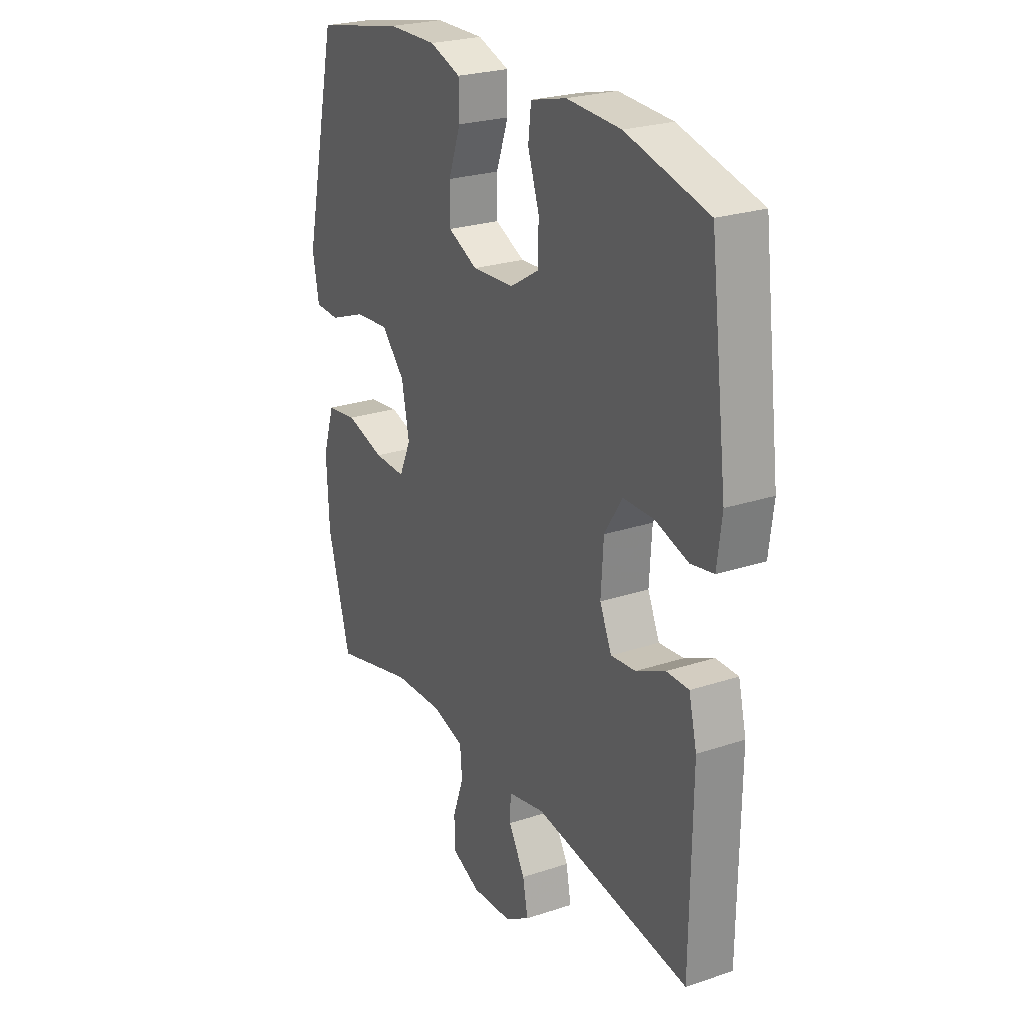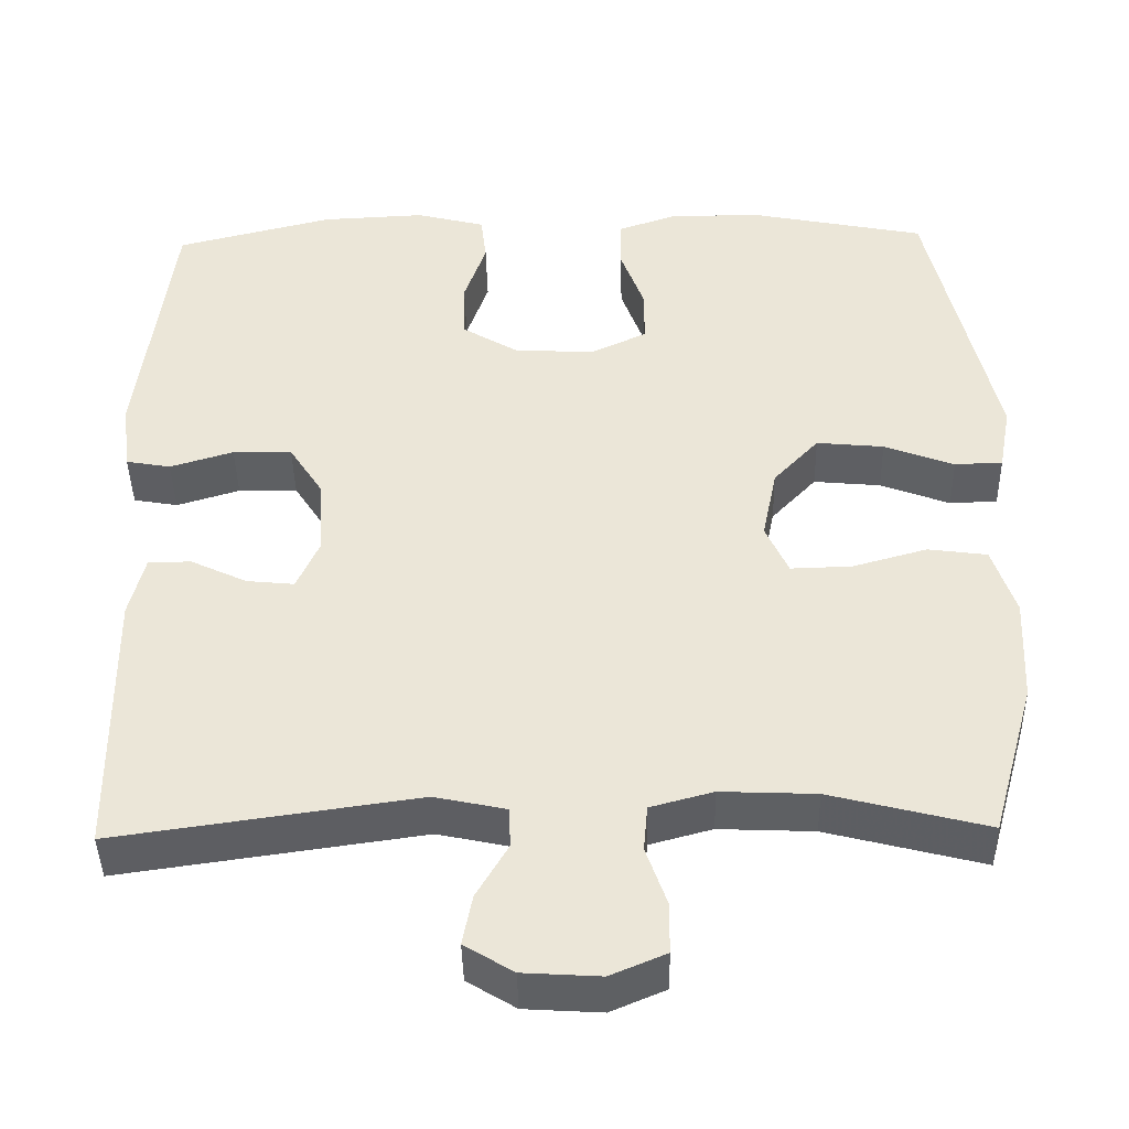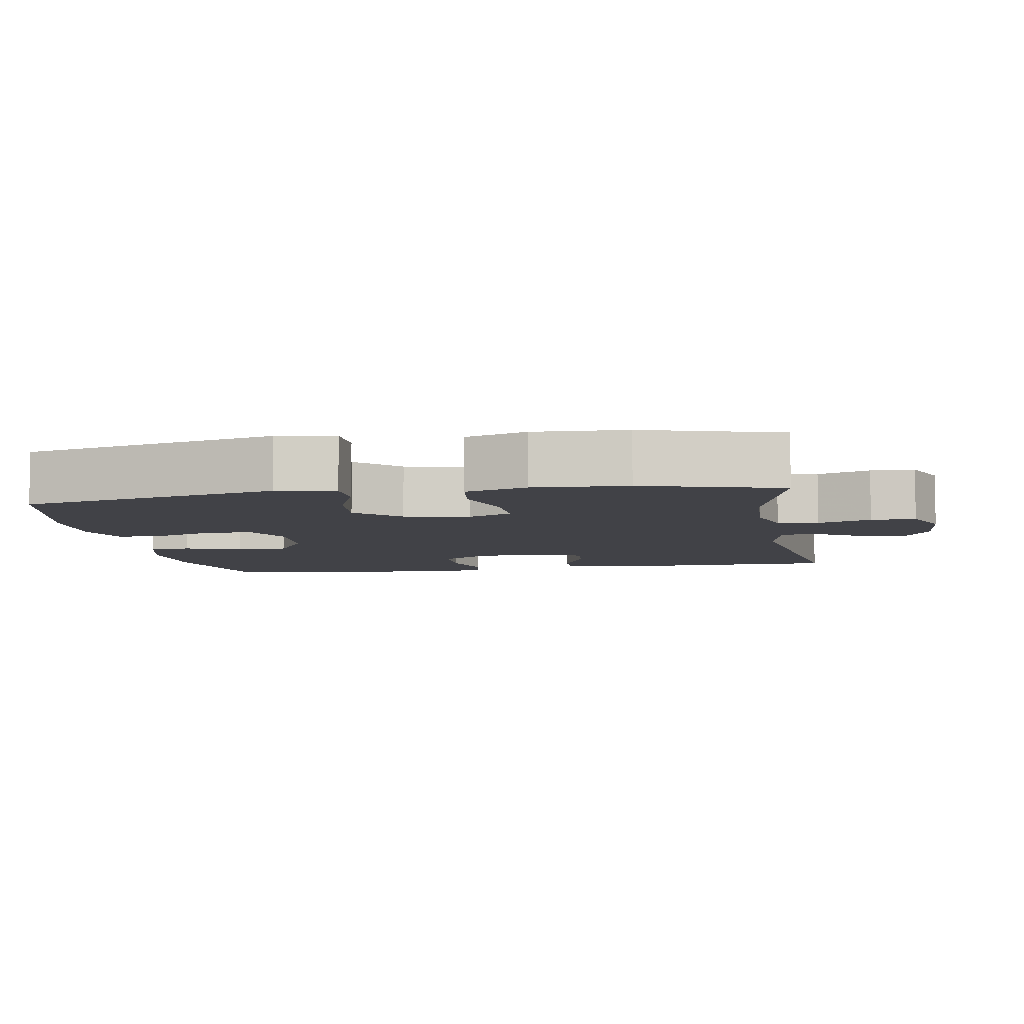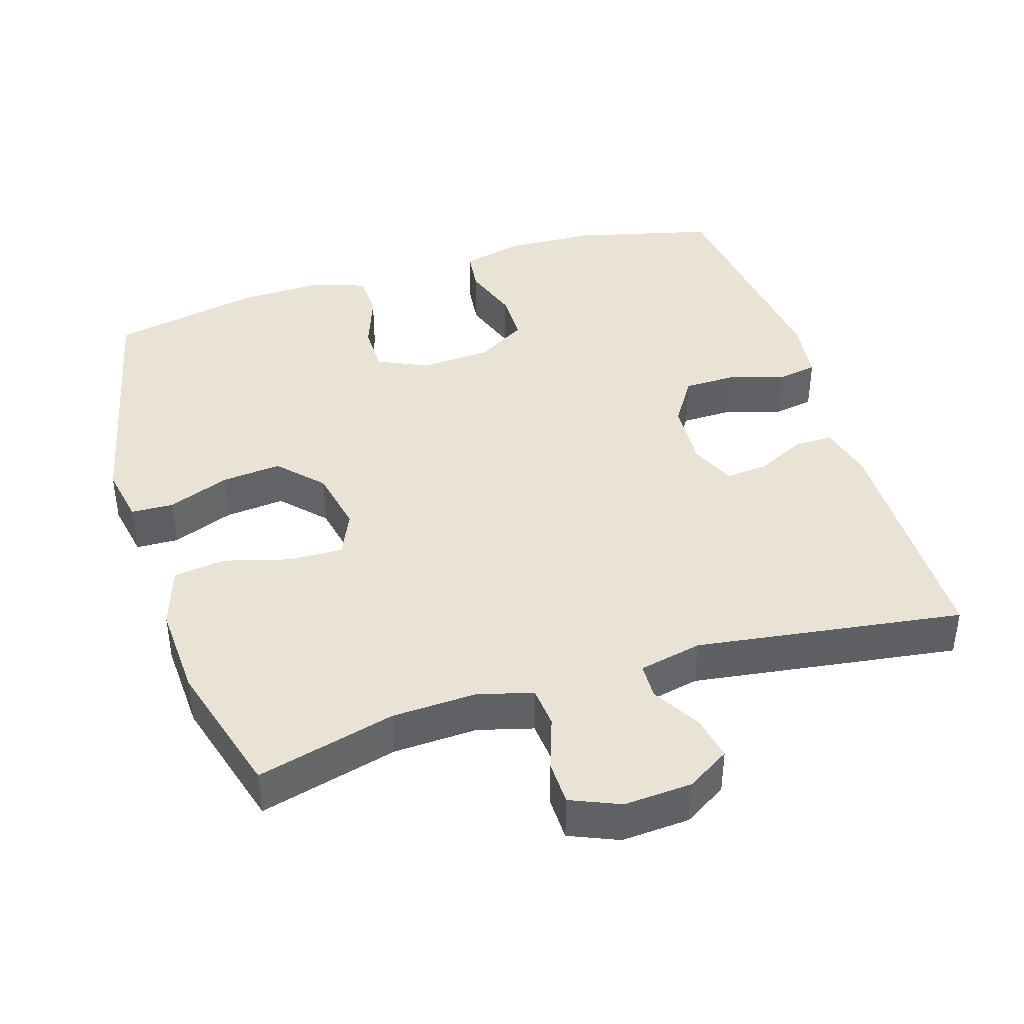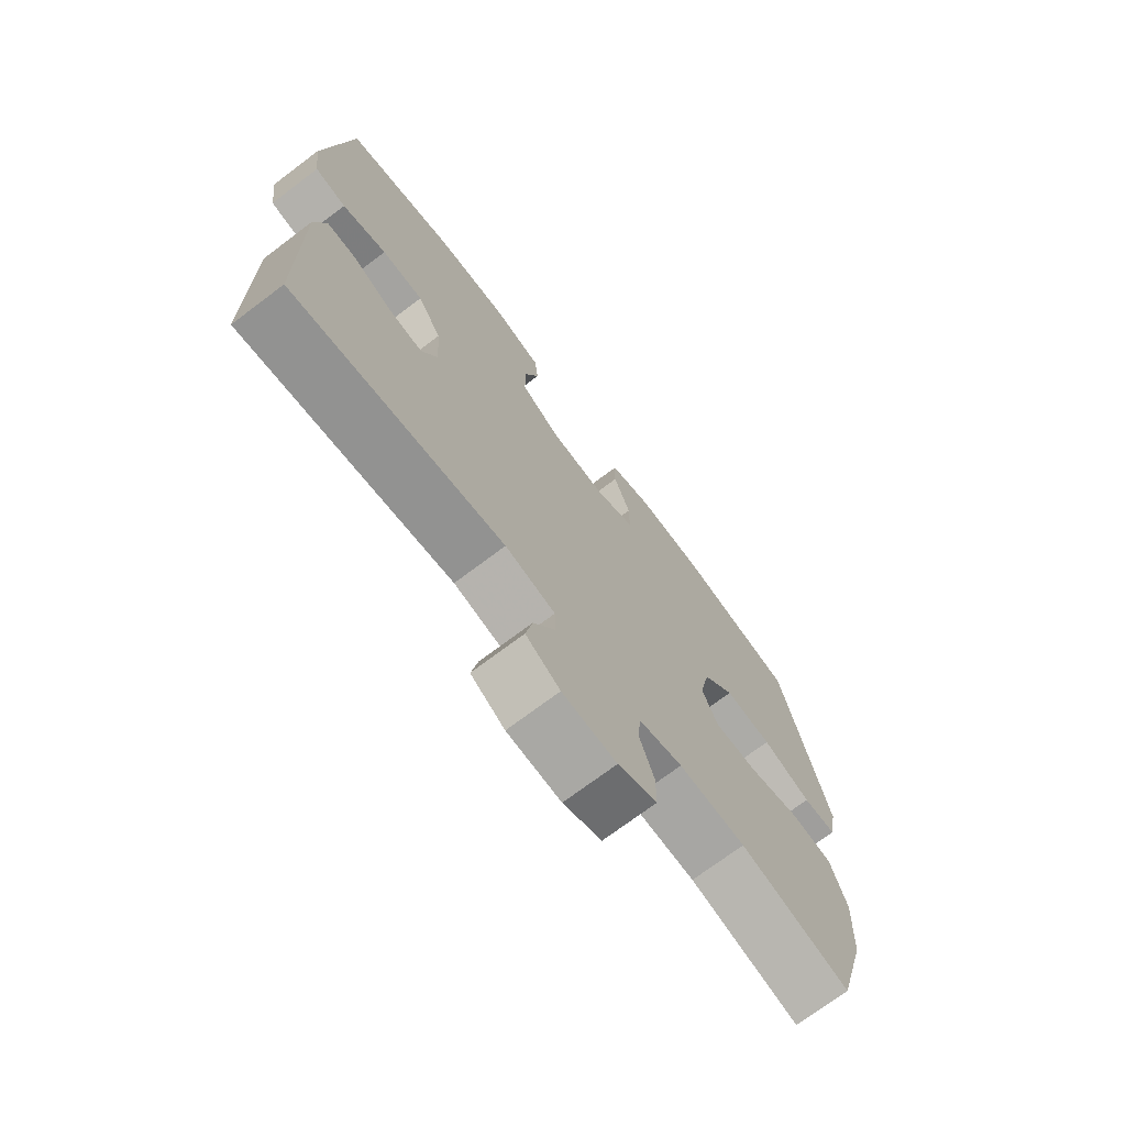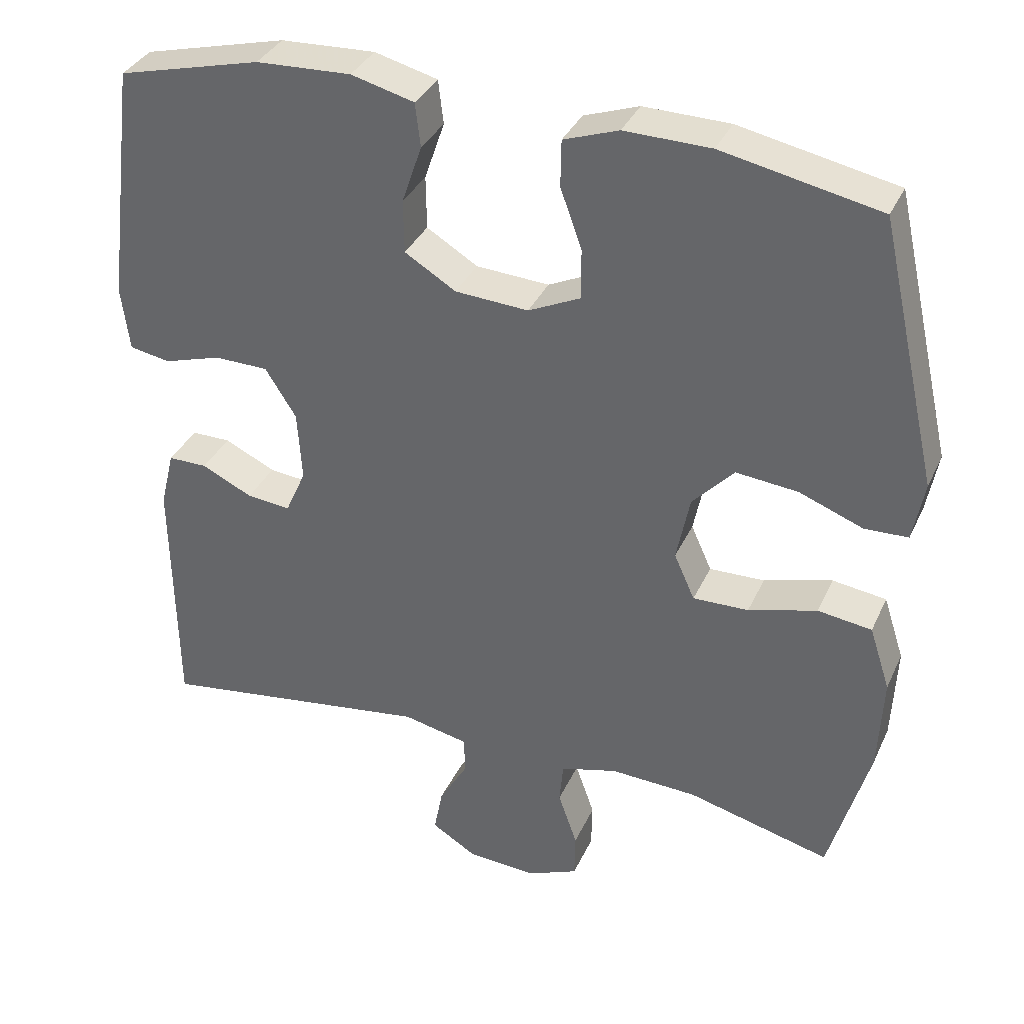
<metadata>
{"format":"obj","ext":"obj","renderer":"f3d","projection":"perspective","resolution":1024,"background":"white","views":[{"elev":24.8,"azim":-118.4,"up":"+Z"},{"elev":-42.3,"azim":1.2,"up":"+Z"},{"elev":-6.8,"azim":99.6,"up":"+Y"},{"elev":41.2,"azim":162.6,"up":"+Y"},{"elev":-72.4,"azim":-53.0,"up":"+Z"},{"elev":35.2,"azim":22.2,"up":"+Z"}]}
</metadata>
<code>
v 0.5 0.07 -0.5
v 0.307 0.07 -0.45
v 0.19 0.07 -0.445
v 0.113 0.07 -0.466
v 0.108 0.07 -0.523
v 0.134 0.07 -0.597
v 0.133 0.07 -0.659
v 0.065 0.07 -0.688
v -0.03 0.07 -0.682
v -0.09 0.07 -0.645
v -0.078 0.07 -0.583
v -0.039 0.07 -0.516
v -0.041 0.07 -0.466
v -0.129 0.07 -0.447
v -0.5 0.07 -0.5
v -0.504 0.07 -0.162
v -0.485 0.07 -0.085
v -0.432 0.07 -0.085
v -0.363 0.07 -0.118
v -0.304 0.07 -0.124
v -0.276 0.07 -0.061
v -0.282 0.07 0.034
v -0.324 0.07 0.1
v -0.397 0.07 0.101
v -0.475 0.07 0.077
v -0.53 0.07 0.087
v -0.541 0.07 0.174
v -0.5 0.07 0.5
v -0.306 0.07 0.549
v -0.178 0.07 0.555
v -0.093 0.07 0.533
v -0.086 0.07 0.474
v -0.113 0.07 0.395
v -0.112 0.07 0.323
v -0.043 0.07 0.281
v 0.056 0.07 0.275
v 0.126 0.07 0.308
v 0.126 0.07 0.376
v 0.097 0.07 0.456
v 0.098 0.07 0.519
v 0.172 0.07 0.545
v 0.288 0.07 0.543
v 0.5 0.07 0.5
v 0.581 0.07 0.144
v 0.566 0.07 0.063
v 0.507 0.07 0.061
v 0.421 0.07 0.094
v 0.338 0.07 0.102
v 0.282 0.07 0.042
v 0.264 0.07 -0.048
v 0.292 0.07 -0.11
v 0.367 0.07 -0.108
v 0.459 0.07 -0.082
v 0.532 0.07 -0.092
v 0.56 0.07 -0.178
v 0.554 0.07 -0.308
v 0.5 0 -0.5
v 0.307 0 -0.45
v 0.19 0 -0.445
v 0.113 0 -0.466
v 0.108 0 -0.523
v 0.134 0 -0.597
v 0.133 0 -0.659
v 0.065 0 -0.688
v -0.03 0 -0.682
v -0.09 0 -0.645
v -0.078 0 -0.583
v -0.039 0 -0.516
v -0.041 0 -0.466
v -0.129 0 -0.447
v -0.5 0 -0.5
v -0.504 0 -0.162
v -0.485 0 -0.085
v -0.432 0 -0.085
v -0.363 0 -0.118
v -0.304 0 -0.124
v -0.276 0 -0.061
v -0.282 0 0.034
v -0.324 0 0.1
v -0.397 0 0.101
v -0.475 0 0.077
v -0.53 0 0.087
v -0.541 0 0.174
v -0.5 0 0.5
v -0.306 0 0.549
v -0.178 0 0.555
v -0.093 0 0.533
v -0.086 0 0.474
v -0.113 0 0.395
v -0.112 0 0.323
v -0.043 0 0.281
v 0.056 0 0.275
v 0.126 0 0.308
v 0.126 0 0.376
v 0.097 0 0.456
v 0.098 0 0.519
v 0.172 0 0.545
v 0.288 0 0.543
v 0.5 0 0.5
v 0.581 0 0.144
v 0.566 0 0.063
v 0.507 0 0.061
v 0.421 0 0.094
v 0.338 0 0.102
v 0.282 0 0.042
v 0.264 0 -0.048
v 0.292 0 -0.11
v 0.367 0 -0.108
v 0.459 0 -0.082
v 0.532 0 -0.092
v 0.56 0 -0.178
v 0.554 0 -0.308
f 56 1 2
f 55 56 2
f 54 55 2
f 53 54 2
f 52 53 2
f 51 52 2 3
f 50 51 3 4
f 49 50 4
f 45 46 47
f 44 45 47
f 43 44 47
f 42 43 47
f 41 42 47
f 40 41 47
f 39 40 47
f 38 39 47
f 37 38 47 48
f 36 37 48 49
f 31 32 33
f 30 31 33
f 29 30 33
f 28 29 33
f 27 28 33
f 26 27 33
f 25 26 33
f 24 25 33
f 23 24 33 34
f 22 23 34 35
f 17 18 19
f 16 17 19
f 15 16 19
f 14 15 19
f 13 14 19 20
f 10 11 12
f 9 10 12
f 8 9 12
f 7 8 12
f 6 7 12
f 5 6 12
f 4 5 12 13
f 49 4 13
f 36 49 13
f 35 36 13
f 22 35 13
f 21 22 13
f 13 20 21
f 58 57 112
f 58 112 111
f 58 111 110
f 58 110 109
f 58 109 108
f 59 58 108 107
f 60 59 107 106
f 60 106 105
f 103 102 101
f 103 101 100
f 103 100 99
f 103 99 98
f 103 98 97
f 103 97 96
f 103 96 95
f 103 95 94
f 104 103 94 93
f 105 104 93 92
f 89 88 87
f 89 87 86
f 89 86 85
f 89 85 84
f 89 84 83
f 89 83 82
f 89 82 81
f 89 81 80
f 90 89 80 79
f 91 90 79 78
f 75 74 73
f 75 73 72
f 75 72 71
f 75 71 70
f 76 75 70 69
f 68 67 66
f 68 66 65
f 68 65 64
f 68 64 63
f 68 63 62
f 68 62 61
f 69 68 61 60
f 69 60 105
f 69 105 92
f 69 92 91
f 69 91 78
f 69 78 77
f 77 76 69
f 1 57 58 2
f 2 58 59 3
f 3 59 60 4
f 4 60 61 5
f 5 61 62 6
f 6 62 63 7
f 7 63 64 8
f 8 64 65 9
f 9 65 66 10
f 10 66 67 11
f 11 67 68 12
f 12 68 69 13
f 13 69 70 14
f 14 70 71 15
f 15 71 72 16
f 16 72 73 17
f 17 73 74 18
f 18 74 75 19
f 19 75 76 20
f 20 76 77 21
f 21 77 78 22
f 22 78 79 23
f 23 79 80 24
f 24 80 81 25
f 25 81 82 26
f 26 82 83 27
f 27 83 84 28
f 28 84 85 29
f 29 85 86 30
f 30 86 87 31
f 31 87 88 32
f 32 88 89 33
f 33 89 90 34
f 34 90 91 35
f 35 91 92 36
f 36 92 93 37
f 37 93 94 38
f 38 94 95 39
f 39 95 96 40
f 40 96 97 41
f 41 97 98 42
f 42 98 99 43
f 43 99 100 44
f 44 100 101 45
f 45 101 102 46
f 46 102 103 47
f 47 103 104 48
f 48 104 105 49
f 49 105 106 50
f 50 106 107 51
f 51 107 108 52
f 52 108 109 53
f 53 109 110 54
f 54 110 111 55
f 55 111 112 56
f 56 112 57 1

</code>
